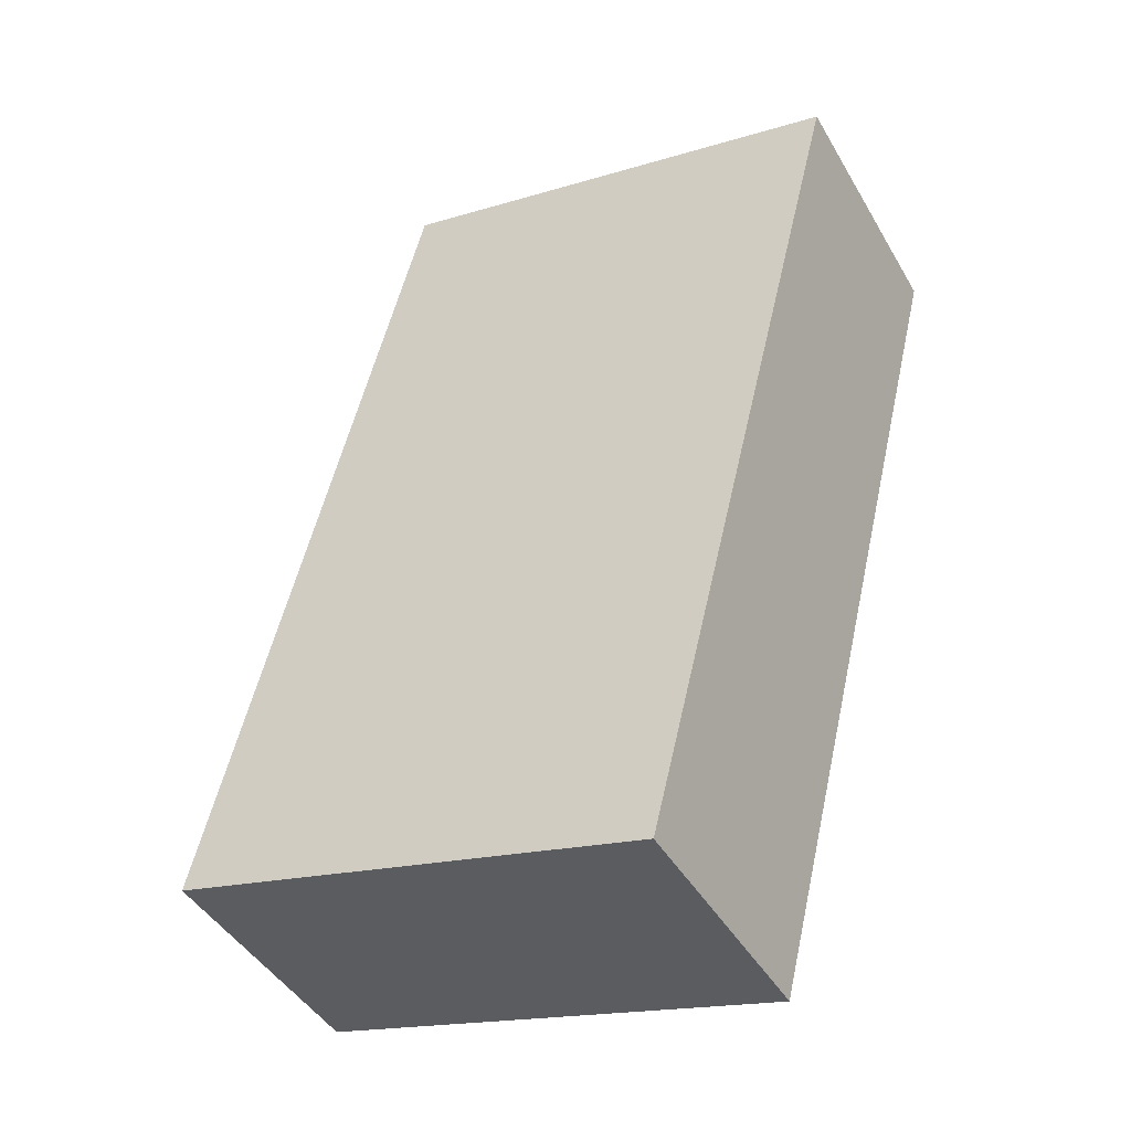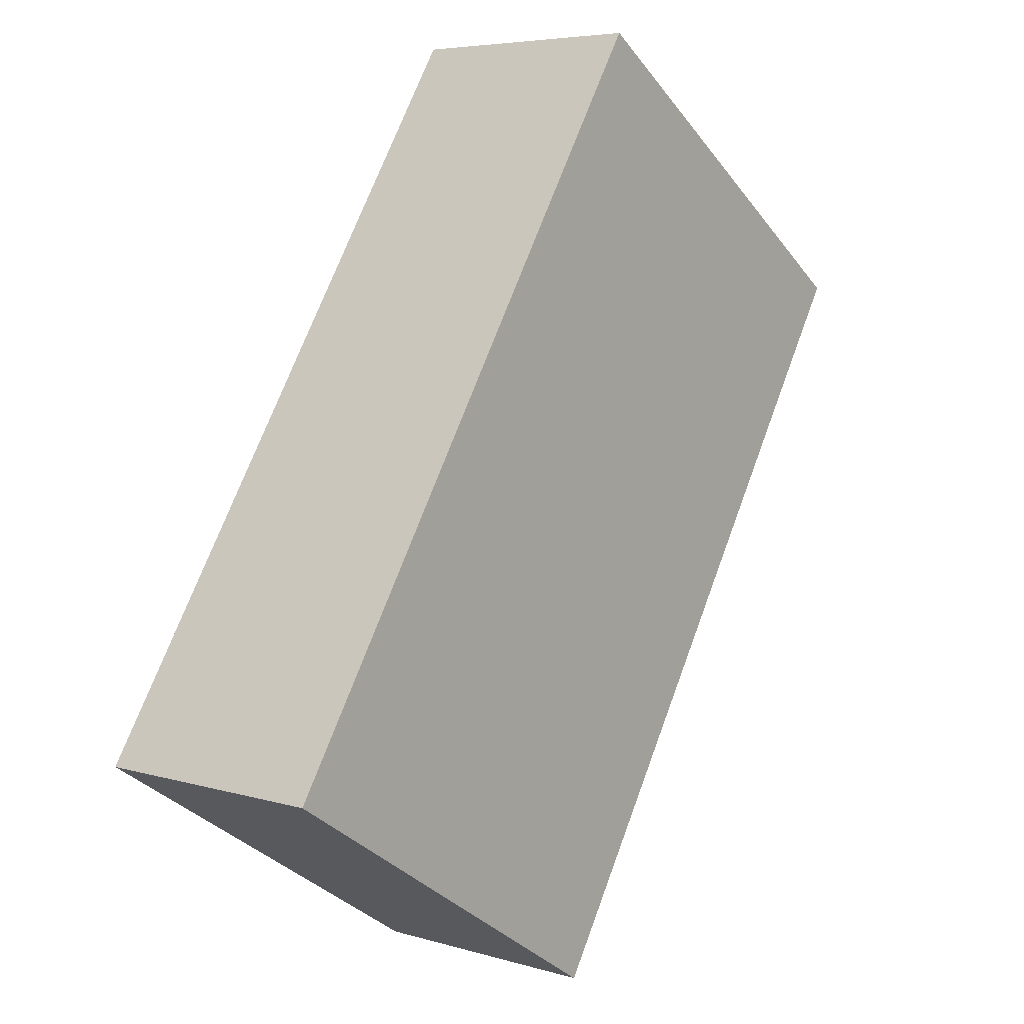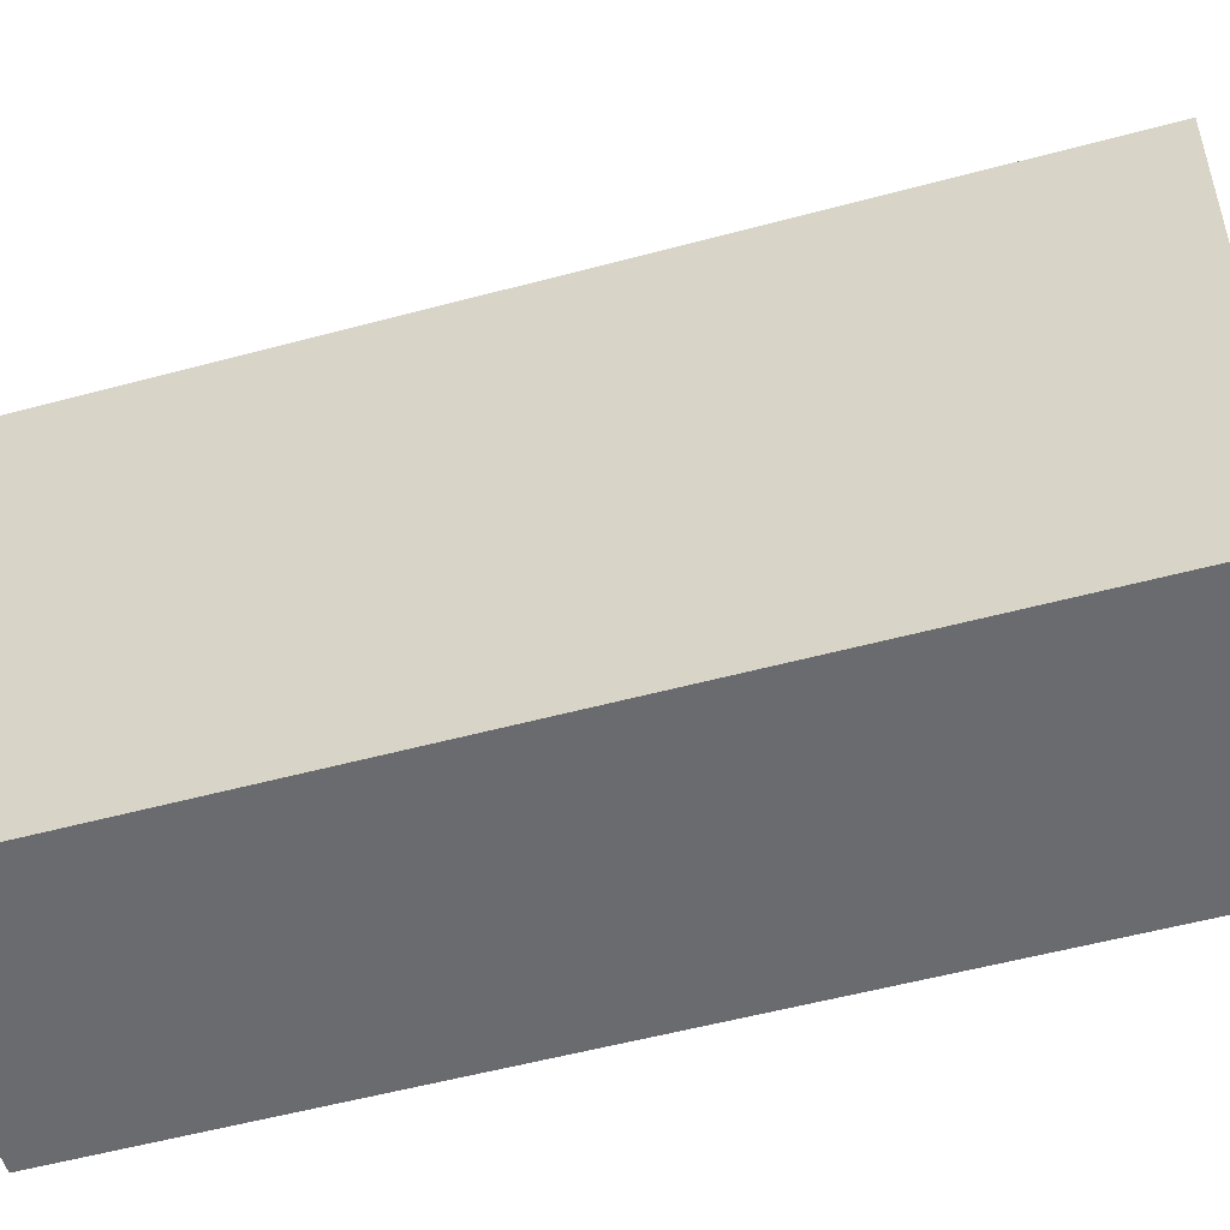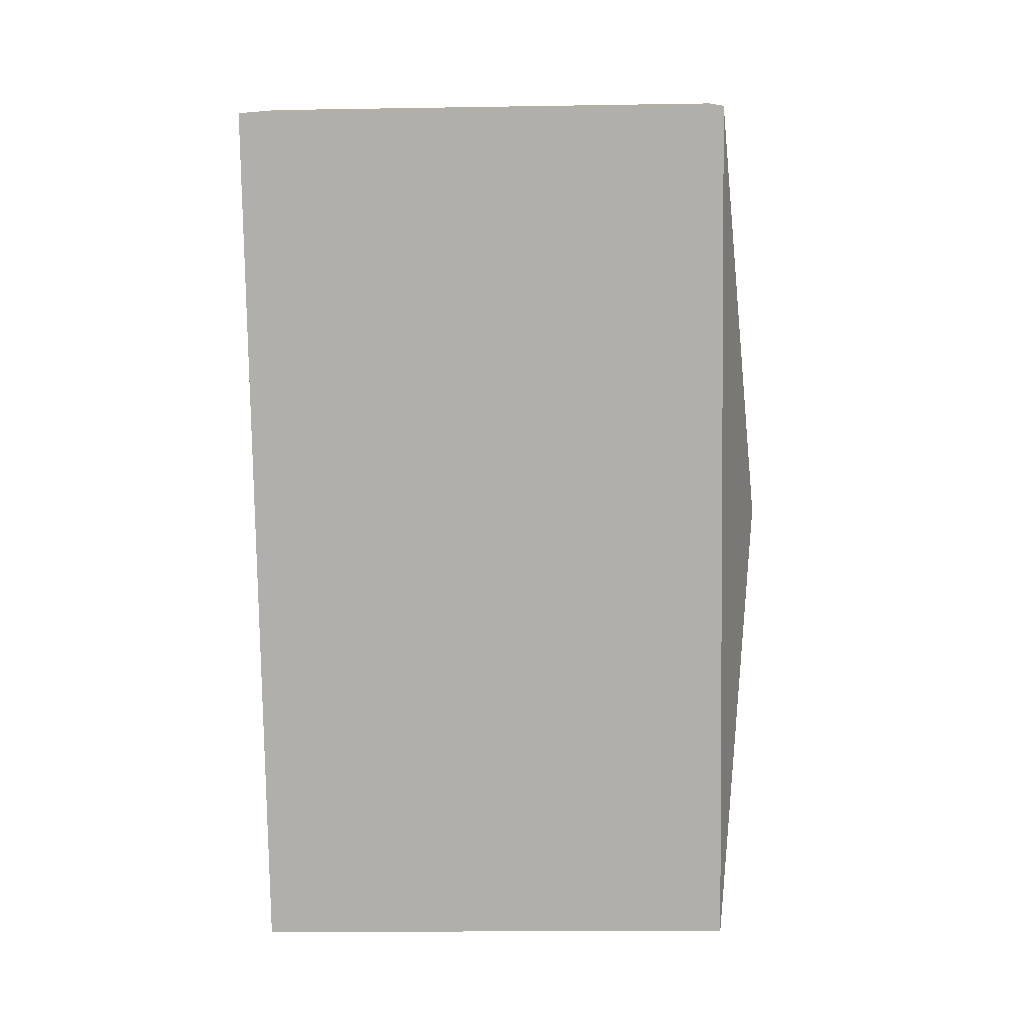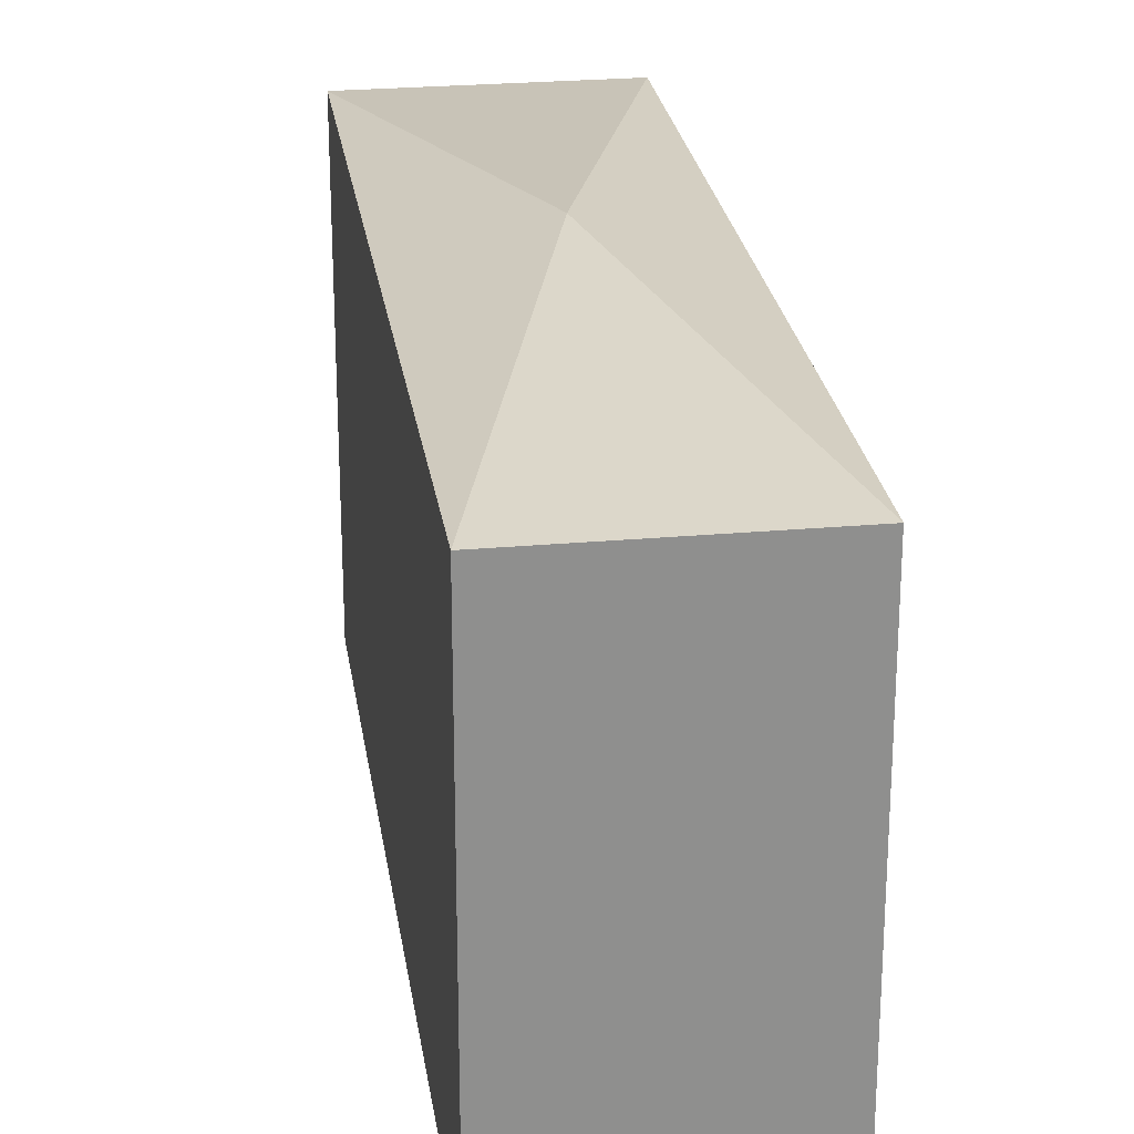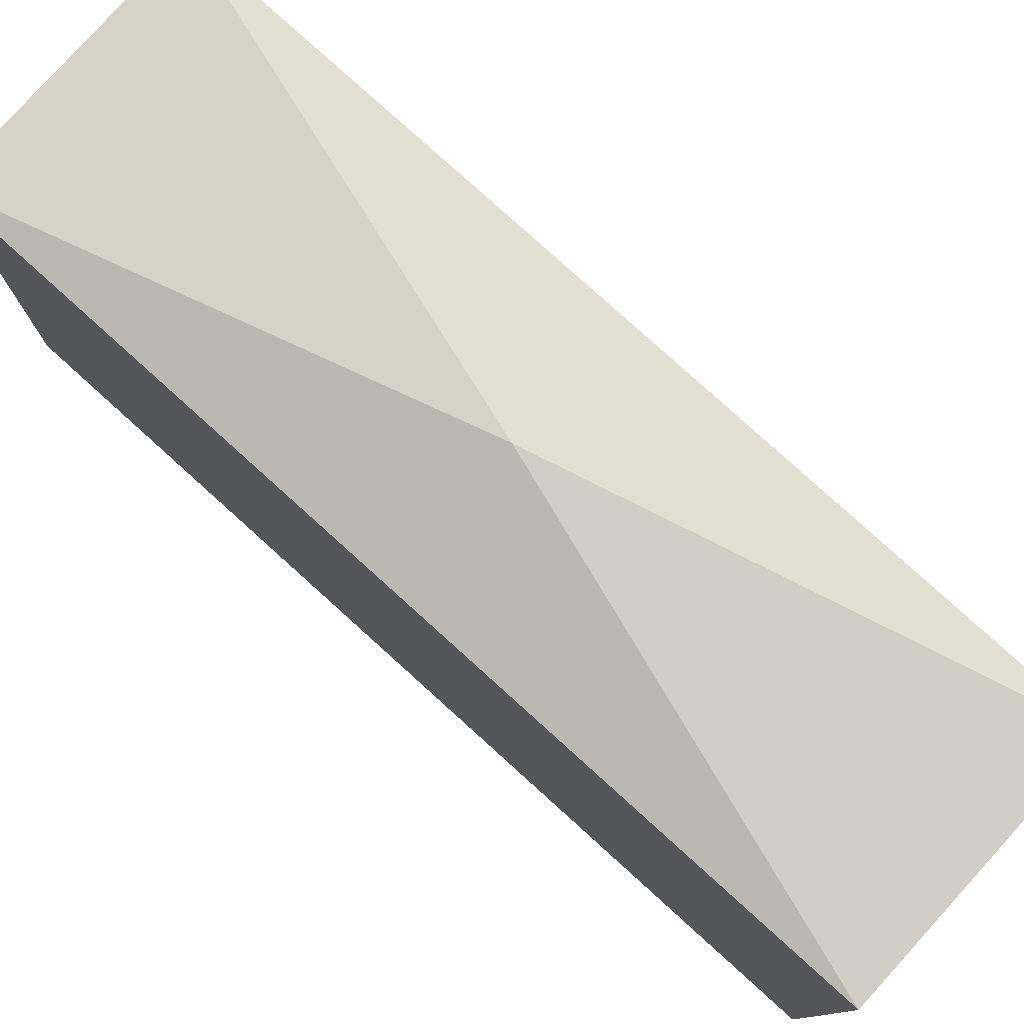
<metadata>
{"format":"obj","ext":"obj","renderer":"f3d","projection":"perspective","resolution":1024,"background":"white","views":[{"elev":-17.2,"azim":-58.4,"up":"+Z"},{"elev":-33.8,"azim":31.8,"up":"+Z"},{"elev":-53.4,"azim":130.1,"up":"+Y"},{"elev":-12.5,"azim":92.2,"up":"+Z"},{"elev":25.2,"azim":15.7,"up":"+Y"},{"elev":79.5,"azim":156.1,"up":"+Y"}]}
</metadata>
<code>
v  0.0005049 23.65 -0.000749
v  17.28 23.65 38.88
v  14.36 25.65 16.9
v  11.44 23.65 -5.084
v  28.72 23.65 33.8
v  11.44 3.113e-16 -5.084
v  17.28 -2.381e-15 38.88
v  0 0 0
v  28.72 -2.069e-15 33.8
g defaultobject
f 1 2 3
f 3 4 1
f 5 4 3
f 3 2 5
f 6 7 8
f 7 6 9
f 2 8 7
f 8 2 1
f 1 6 8
f 6 1 4
f 6 5 9
f 5 6 4
f 9 2 7
f 2 9 5

</code>
